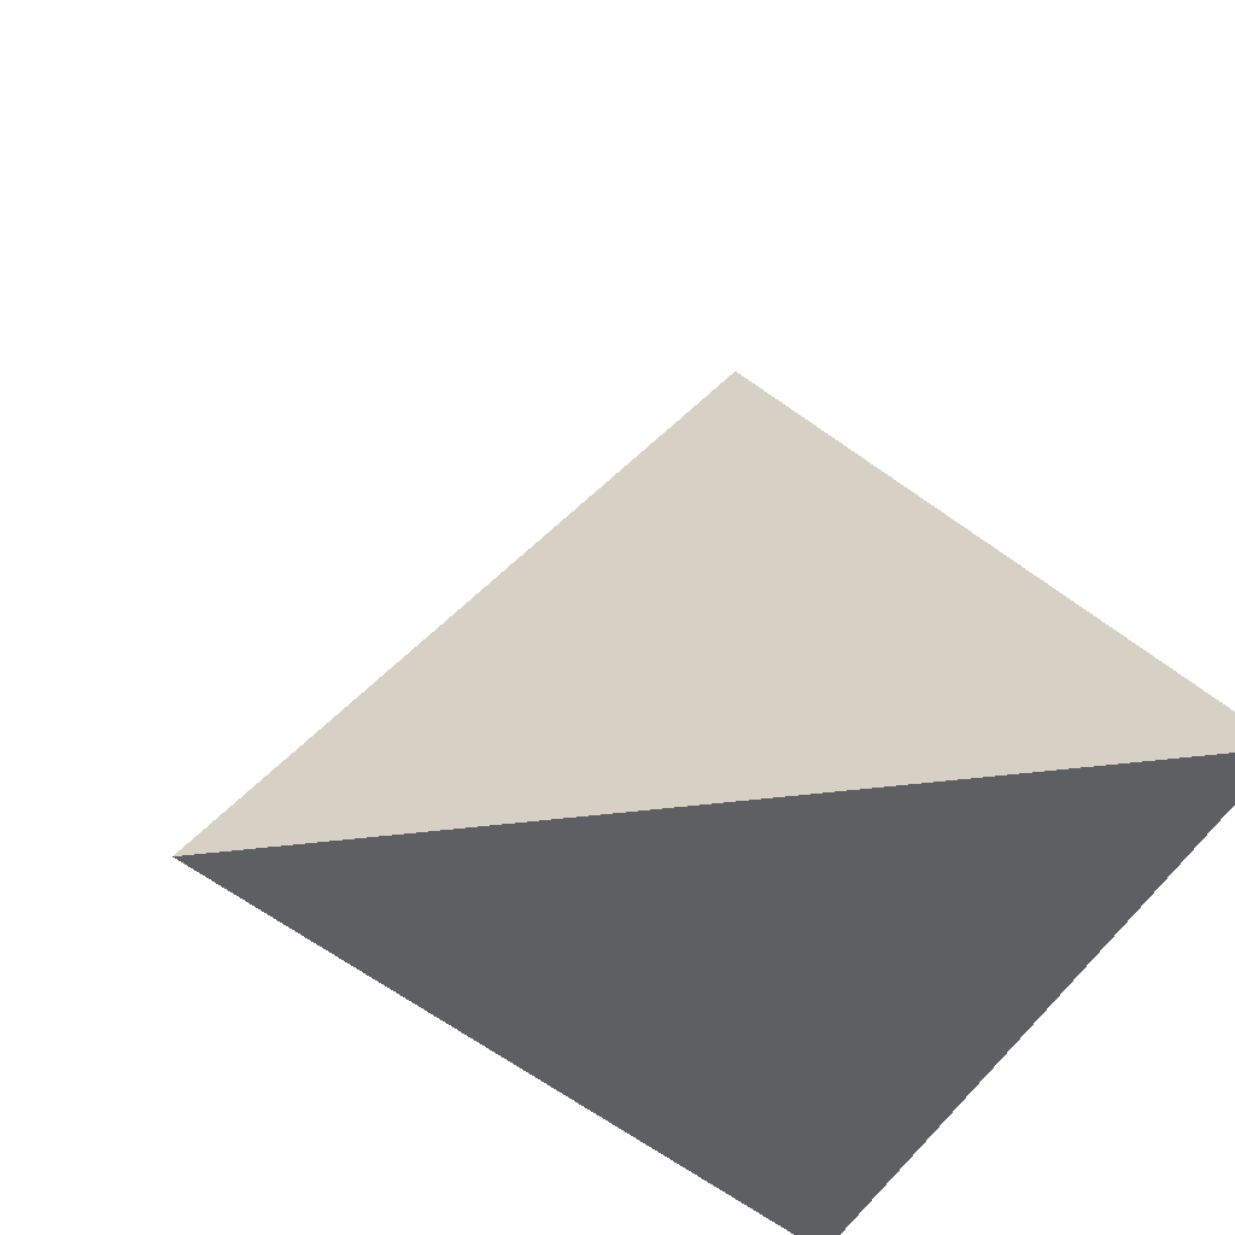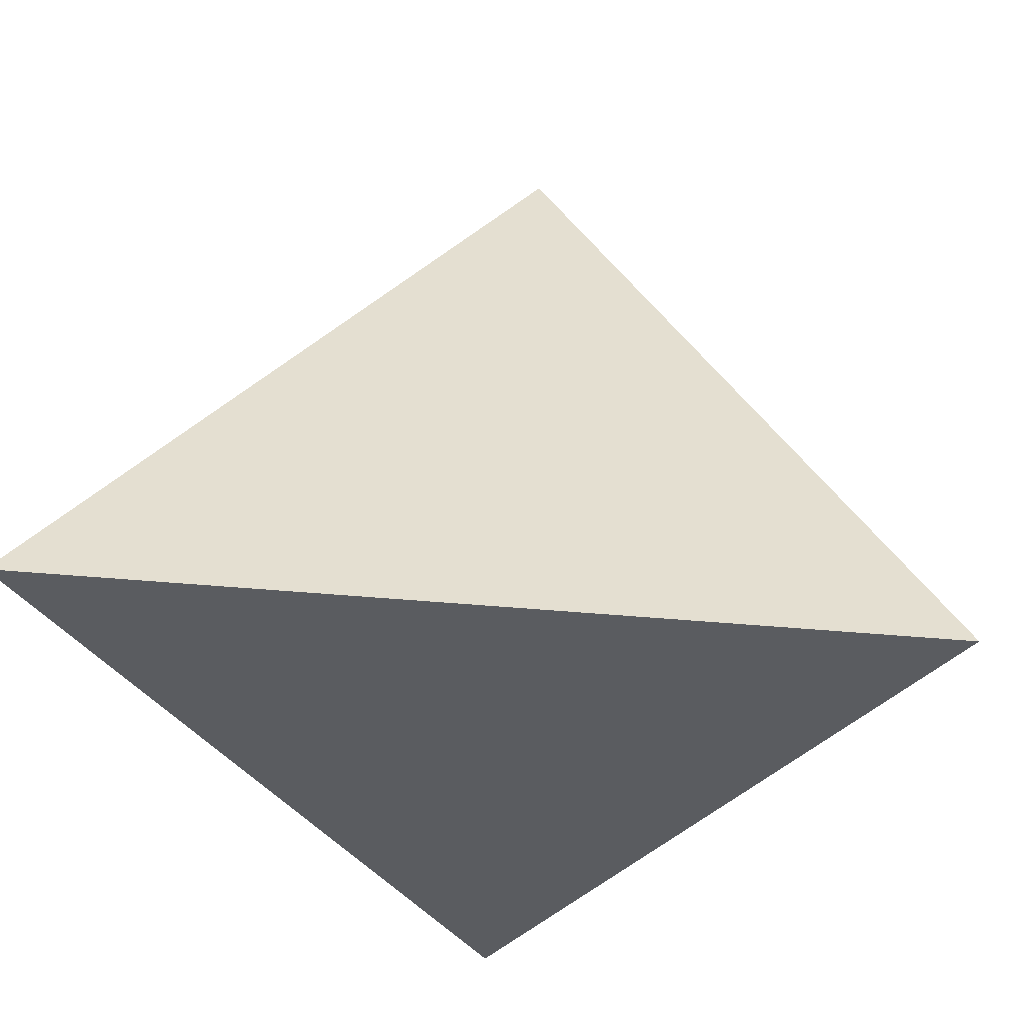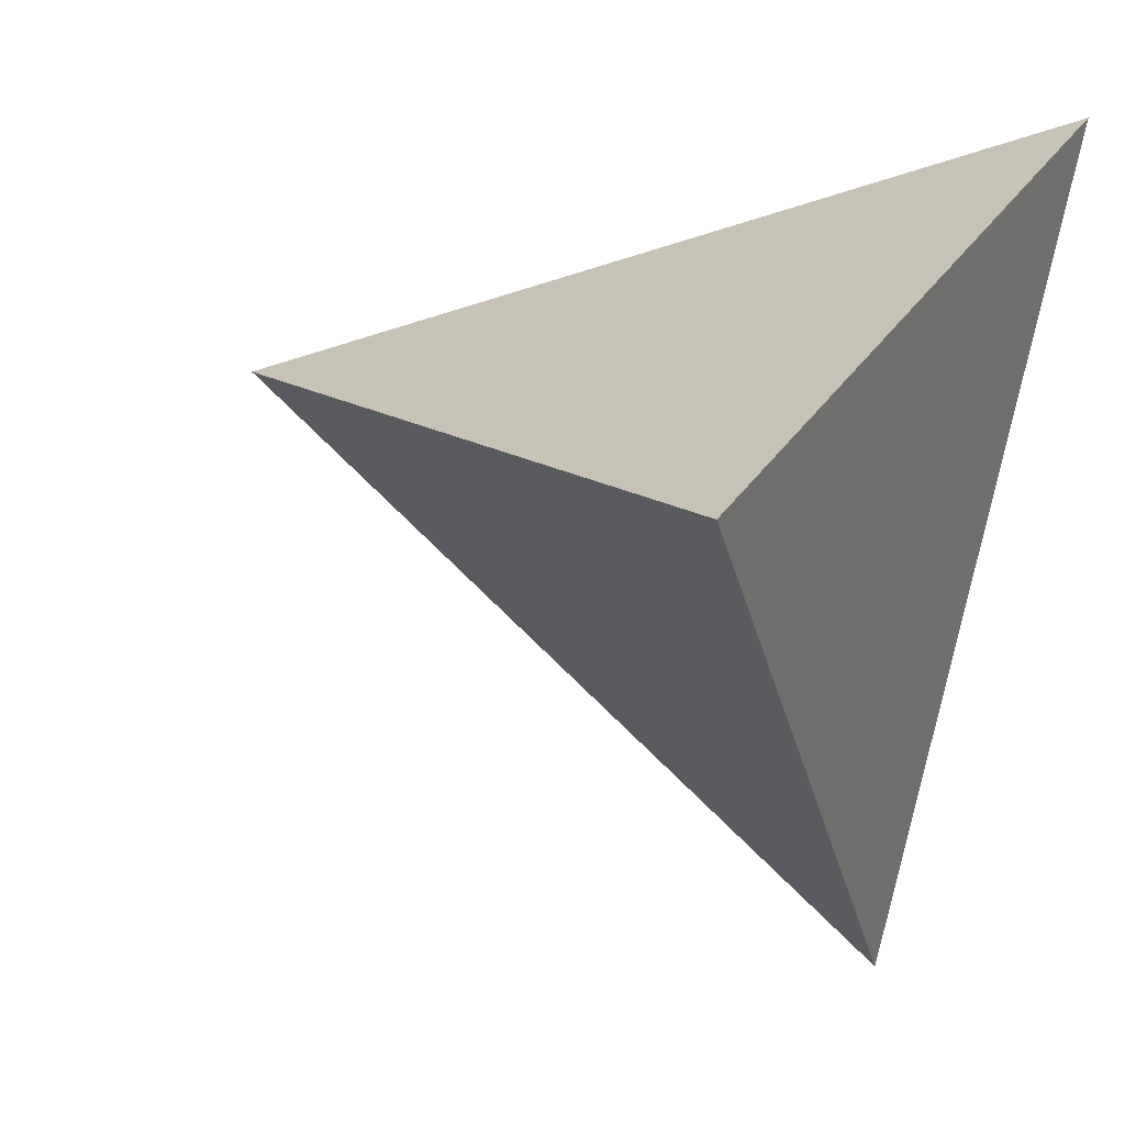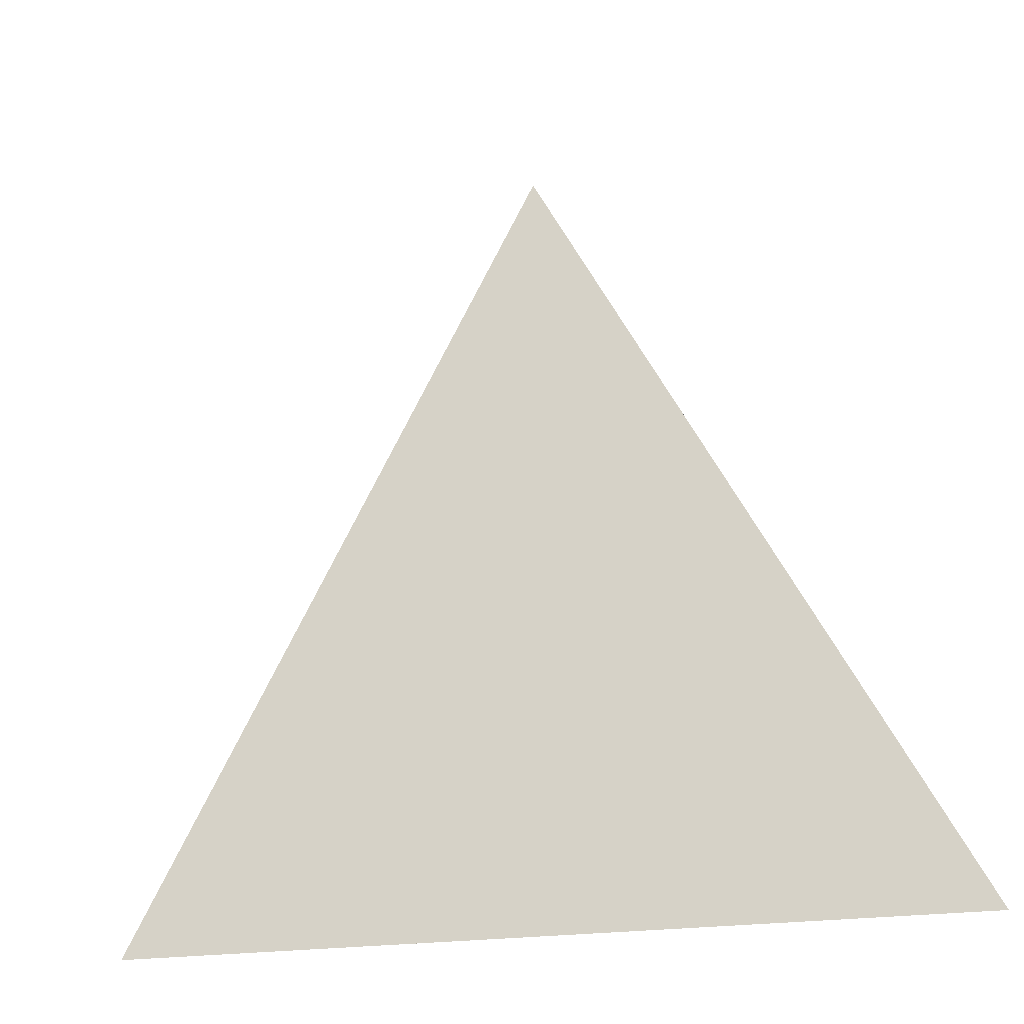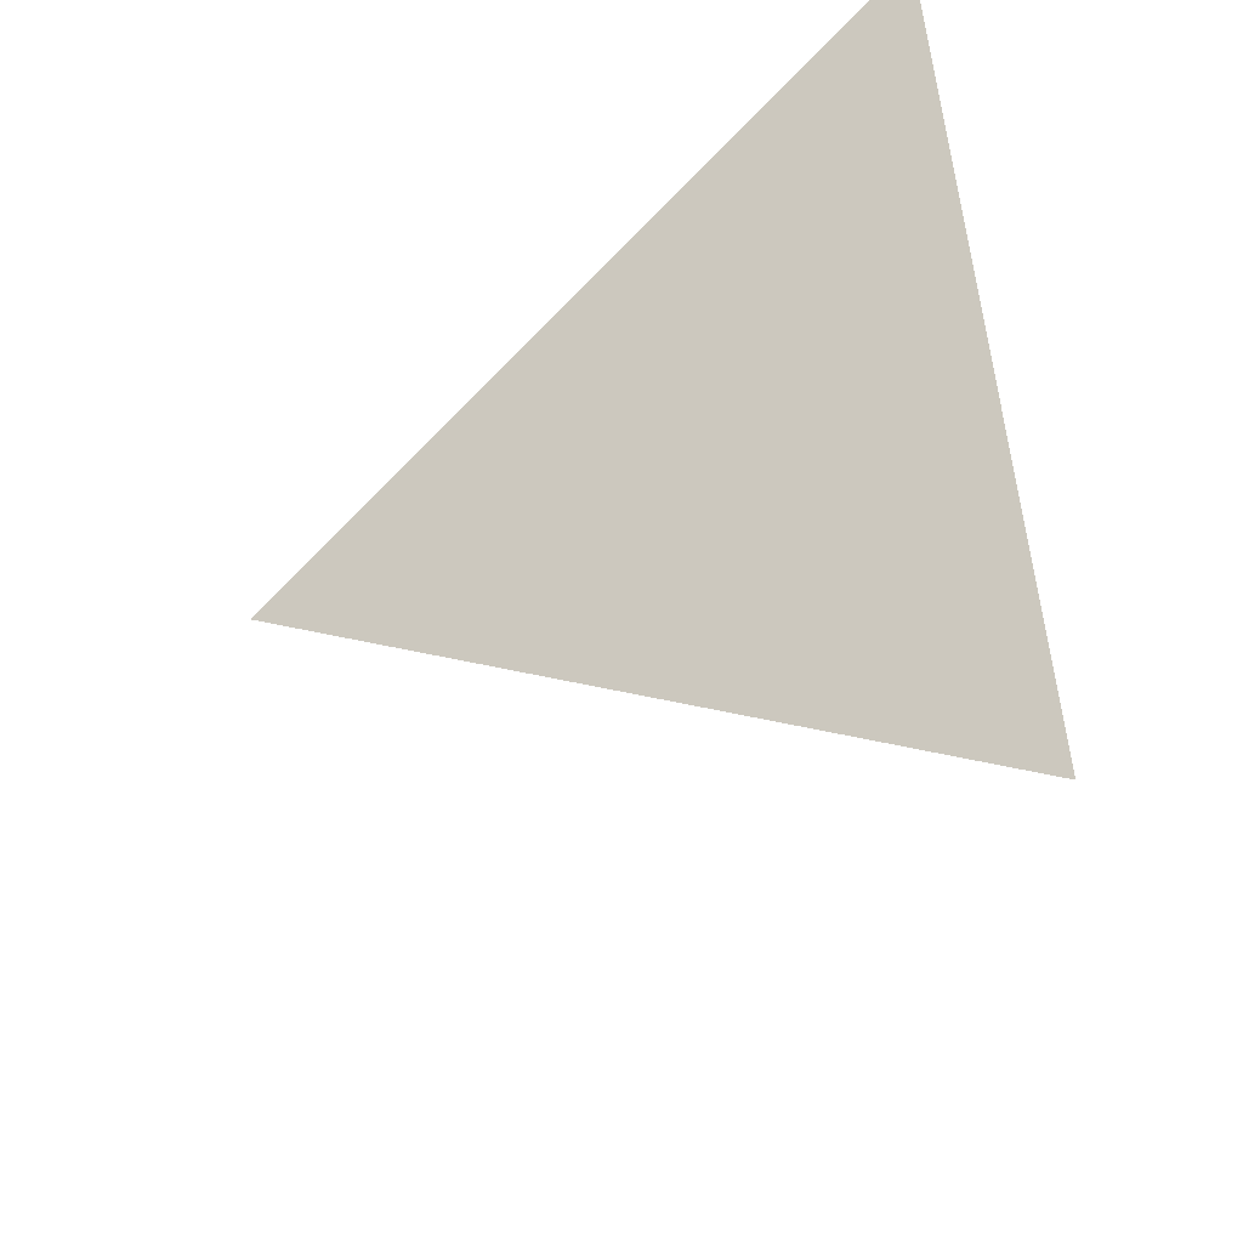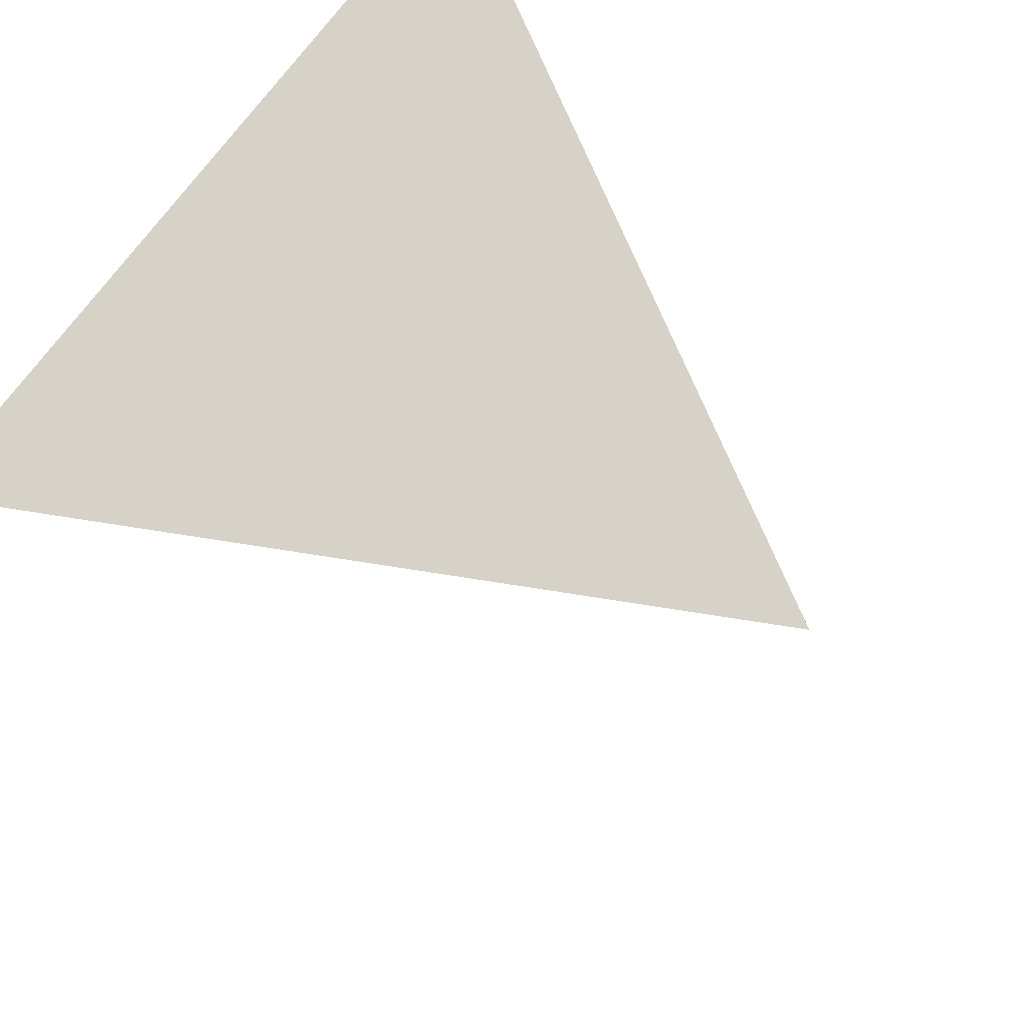
<metadata>
{"format":"obj","ext":"obj","renderer":"f3d","projection":"perspective","resolution":1024,"background":"white","views":[{"elev":-39.6,"azim":69.5,"up":"+Z"},{"elev":55.8,"azim":-175.1,"up":"+Y"},{"elev":31.7,"azim":117.6,"up":"+Y"},{"elev":8.5,"azim":170.1,"up":"+Z"},{"elev":-61.5,"azim":100.7,"up":"+Y"},{"elev":63.6,"azim":-56.9,"up":"+Y"}]}
</metadata>
<code>
o Cone
v 0 -1.155 0
v -1 0.5774 0
v 1 0.5774 0
v 0 0 1.633
f 1 4 2
f 1 2 3
f 2 4 3
f 3 4 1

</code>
